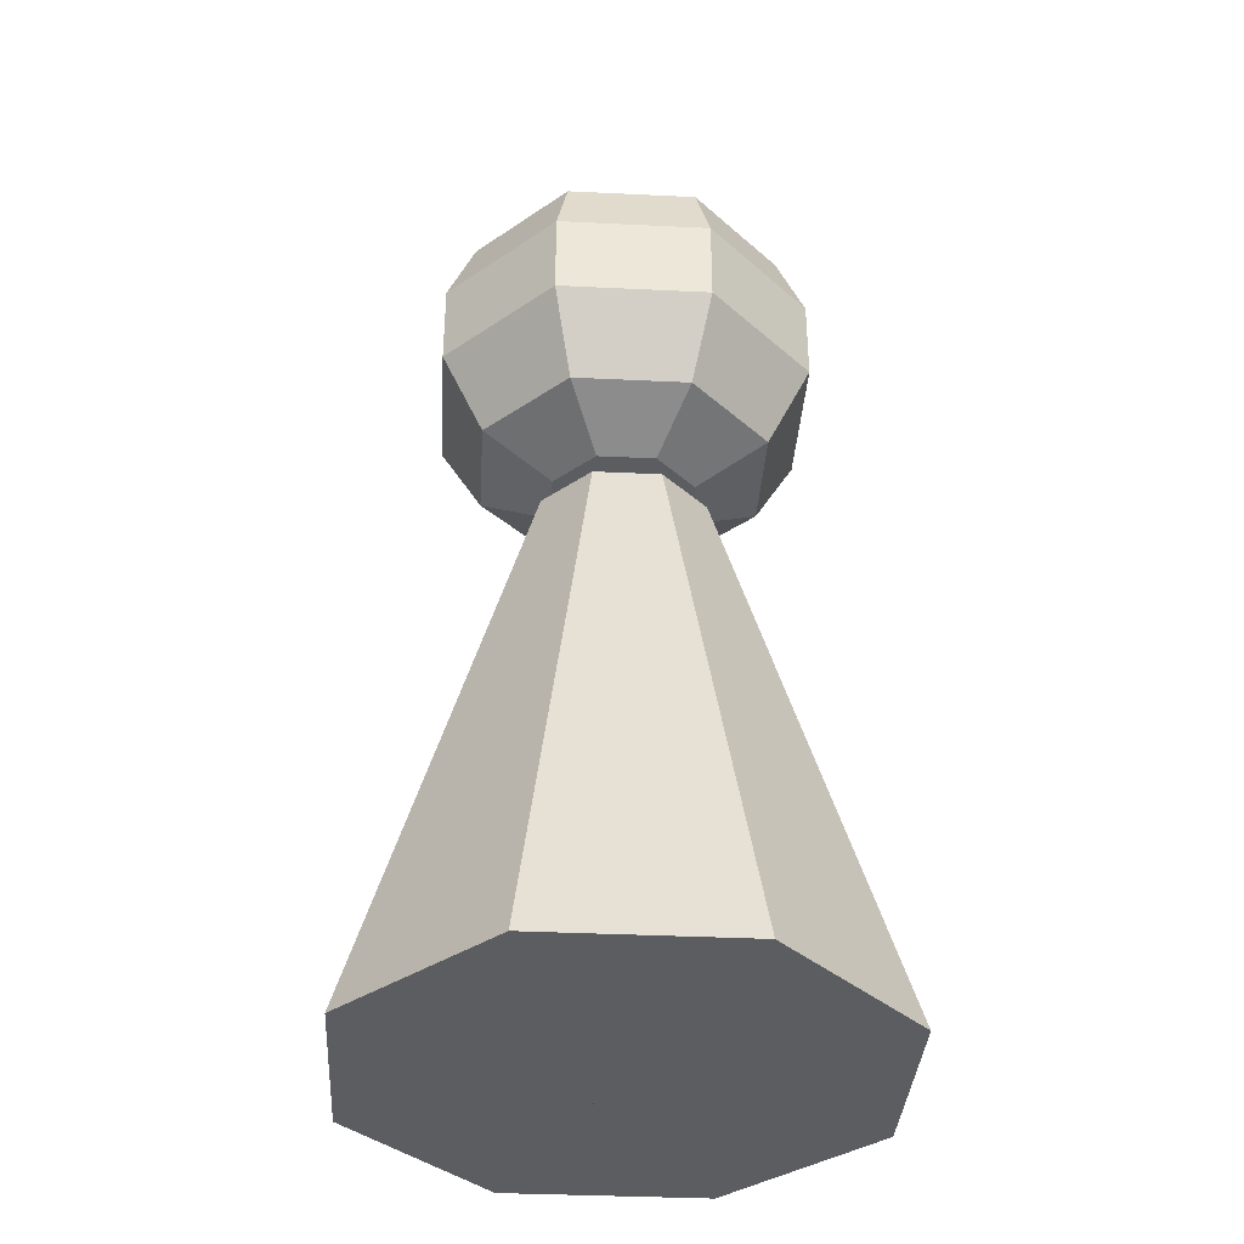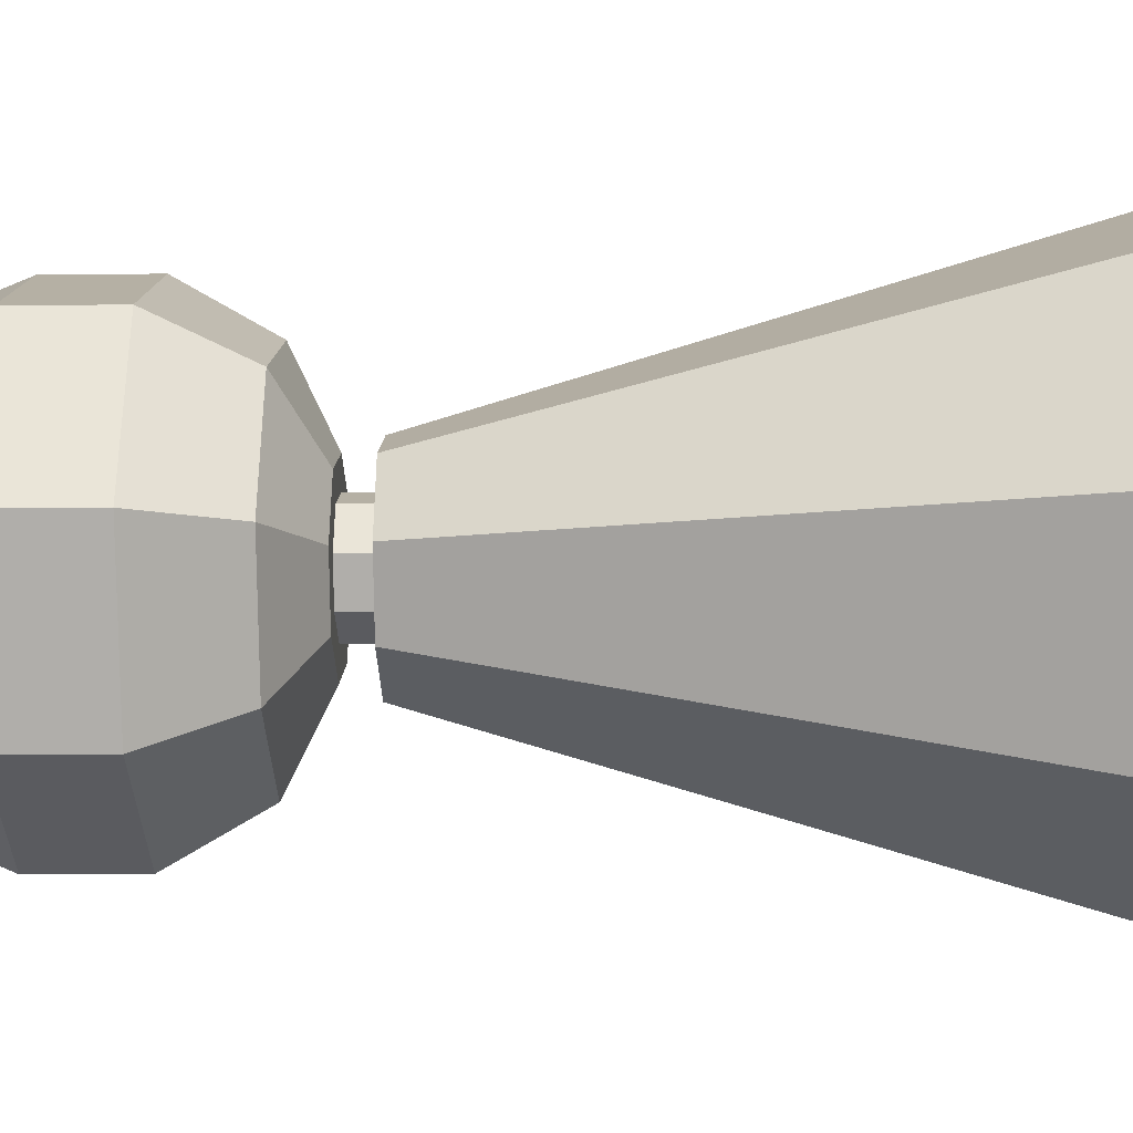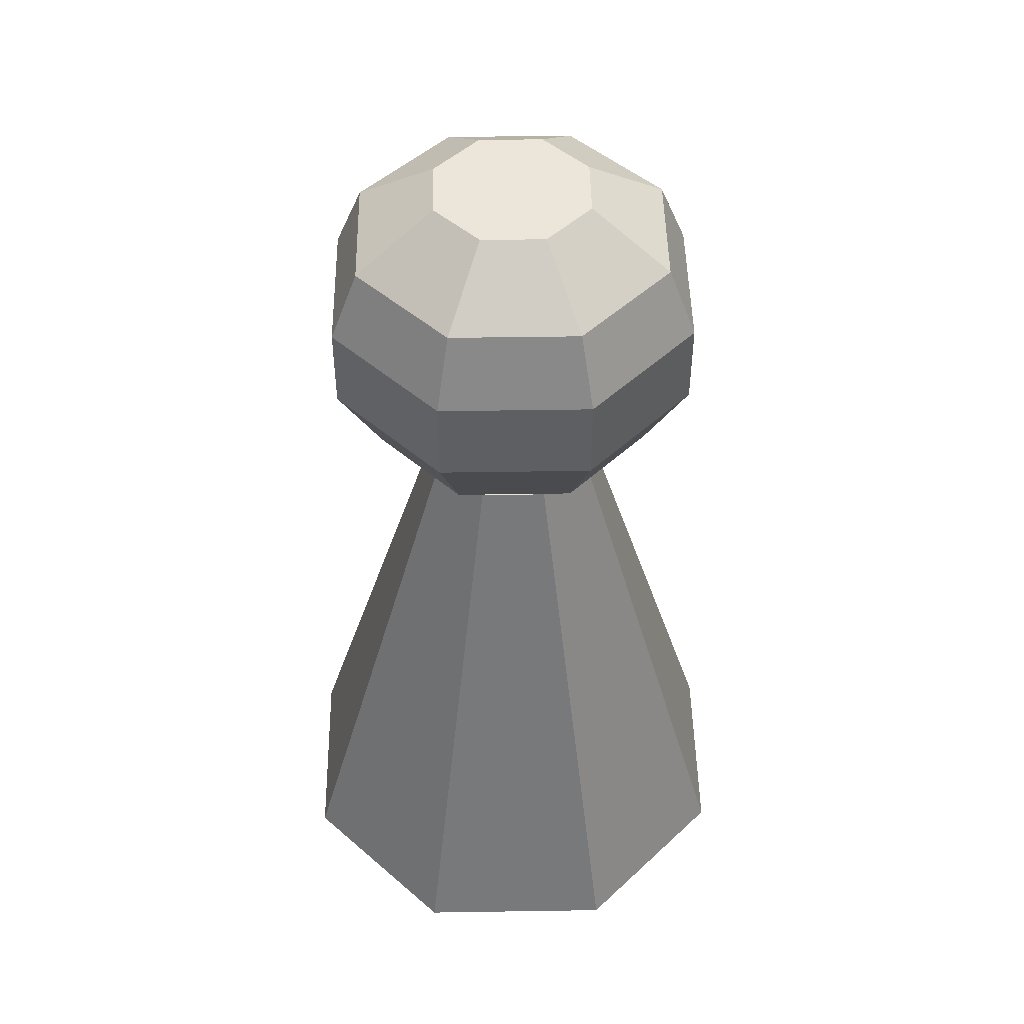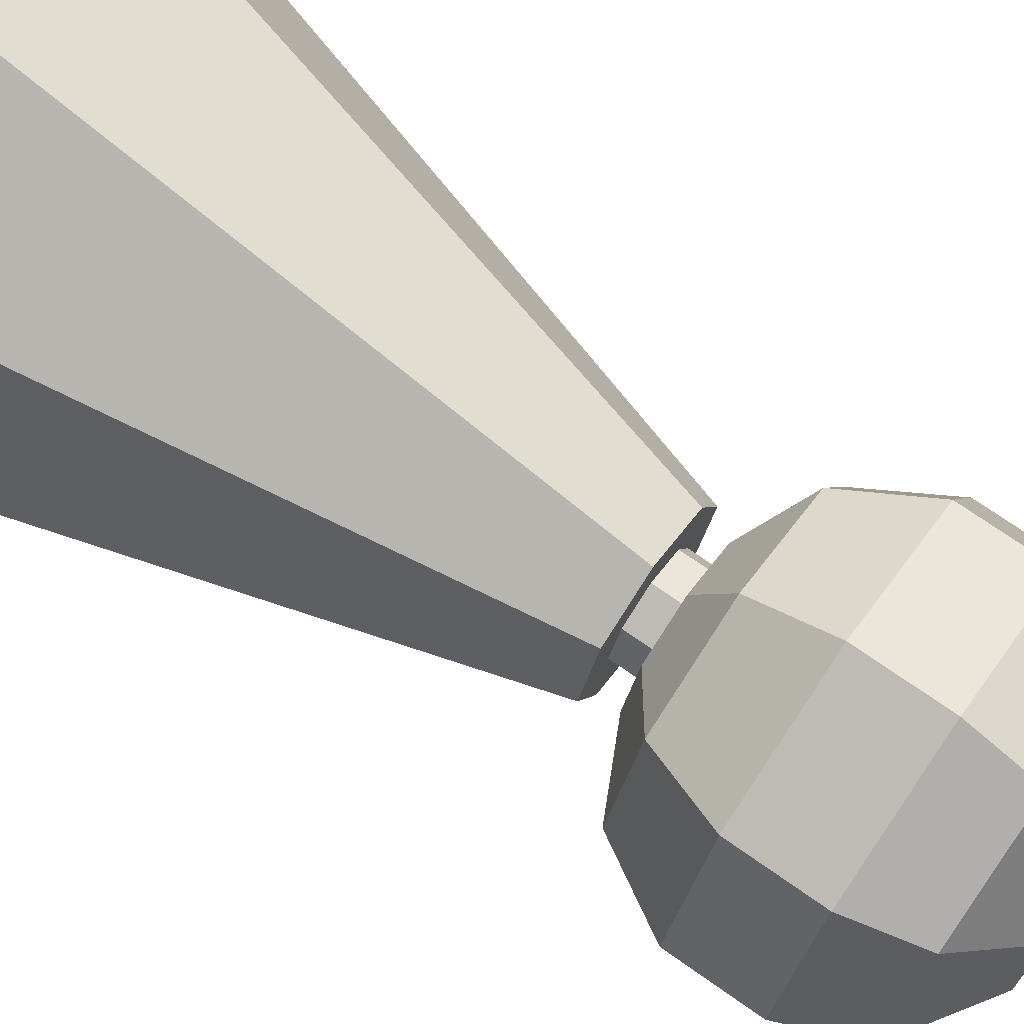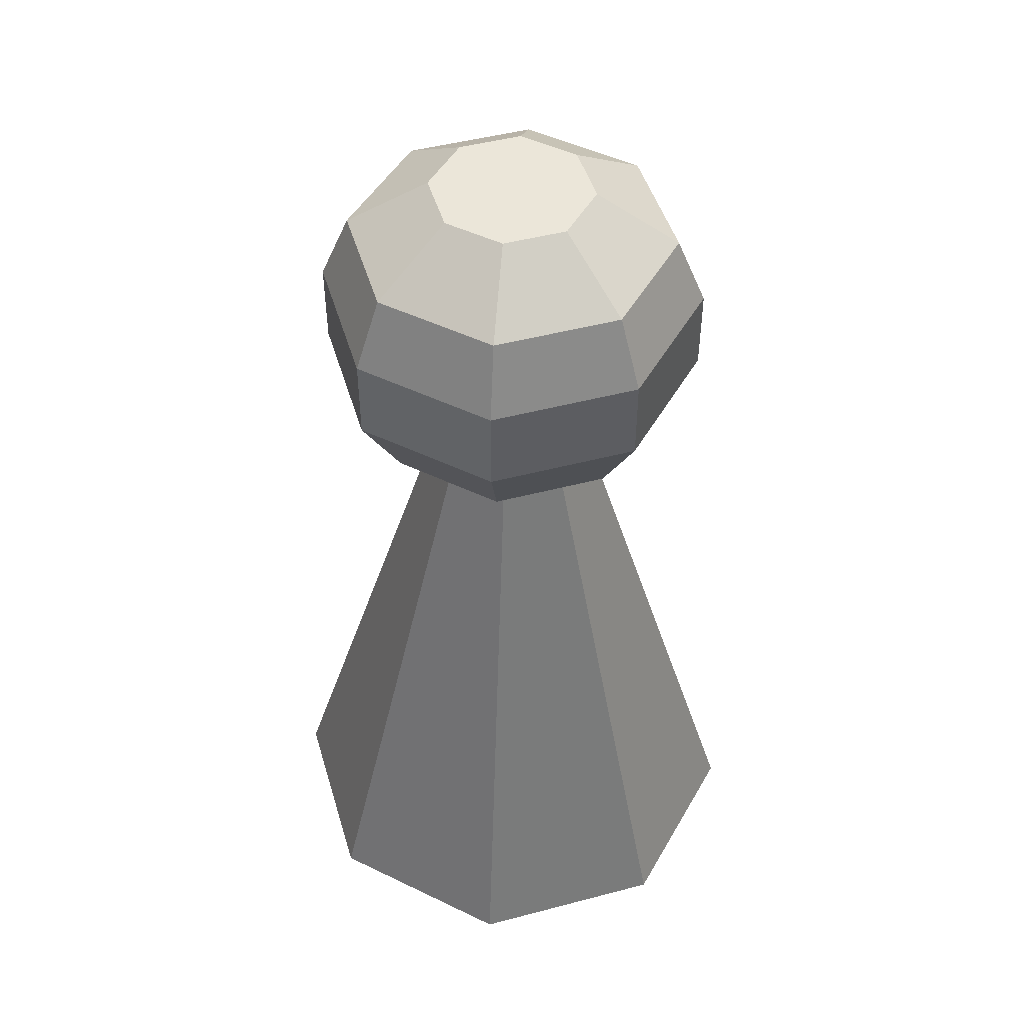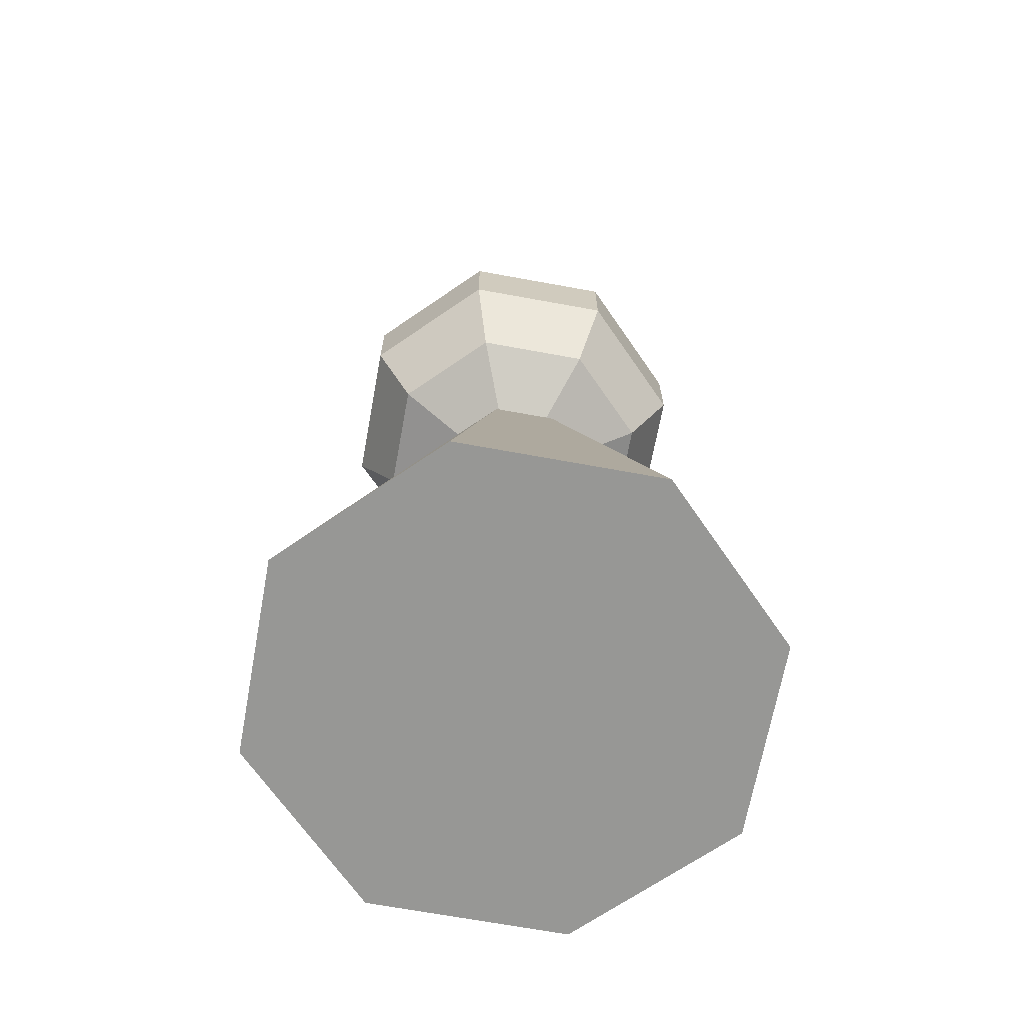
<metadata>
{"format":"obj","ext":"obj","renderer":"f3d","projection":"perspective","resolution":1024,"background":"white","views":[{"elev":-36.4,"azim":18.9,"up":"+Y"},{"elev":-10.7,"azim":-88.0,"up":"+Z"},{"elev":47.9,"azim":156.5,"up":"+Y"},{"elev":72.1,"azim":125.1,"up":"+Z"},{"elev":47.9,"azim":141.0,"up":"+Y"},{"elev":-68.1,"azim":57.1,"up":"+Y"}]}
</metadata>
<code>
o Female_Circle.004
v 2.245 1.144 1.545
v 1.913 1.144 1.682
v 1.775 1.144 2.015
v 1.913 1.144 2.347
v 2.245 1.144 2.485
v 2.578 1.144 2.347
v 2.715 1.144 2.015
v 2.578 1.144 1.682
v 2.245 2.195 1.859
v 2.135 2.195 1.905
v 2.09 2.195 2.015
v 2.135 2.195 2.125
v 2.245 2.195 2.17
v 2.355 2.195 2.125
v 2.401 2.195 2.015
v 2.355 2.195 1.905
v 2.183 2.195 1.952
v 2.245 2.195 1.927
v 2.157 2.195 2.015
v 2.183 2.195 2.077
v 2.245 2.195 2.103
v 2.307 2.195 2.077
v 2.333 2.195 2.015
v 2.307 2.195 1.952
v 2.135 2.195 1.905
v 2.245 2.195 1.859
v 2.09 2.195 2.015
v 2.135 2.195 2.125
v 2.245 2.195 2.17
v 2.355 2.195 2.125
v 2.401 2.195 2.015
v 2.355 2.195 1.905
v 2.183 2.247 1.952
v 2.245 2.247 1.927
v 2.157 2.247 2.015
v 2.183 2.247 2.077
v 2.245 2.247 2.103
v 2.307 2.247 2.077
v 2.333 2.247 2.015
v 2.307 2.247 1.952
v 2.245 2.312 1.745
v 2.055 2.312 1.824
v 1.976 2.312 2.015
v 2.055 2.312 2.205
v 2.245 2.312 2.284
v 2.436 2.312 2.205
v 2.515 2.312 2.015
v 2.436 2.312 1.824
v 2.245 2.452 1.664
v 1.998 2.452 1.767
v 1.895 2.452 2.015
v 1.998 2.452 2.262
v 2.245 2.452 2.365
v 2.493 2.452 2.262
v 2.595 2.452 2.015
v 2.493 2.452 1.767
v 2.245 2.606 1.664
v 1.998 2.606 1.767
v 1.895 2.606 2.015
v 1.998 2.606 2.262
v 2.245 2.606 2.365
v 2.493 2.606 2.262
v 2.595 2.606 2.015
v 2.493 2.606 1.767
v 2.245 2.732 1.717
v 2.035 2.732 1.804
v 1.948 2.732 2.015
v 2.035 2.732 2.225
v 2.245 2.732 2.312
v 2.456 2.732 2.225
v 2.543 2.732 2.015
v 2.456 2.732 1.804
v 2.245 2.83 1.866
v 2.14 2.83 1.909
v 2.096 2.83 2.015
v 2.14 2.83 2.12
v 2.245 2.83 2.163
v 2.35 2.83 2.12
v 2.394 2.83 2.015
v 2.35 2.83 1.909
v 2.15 2.246 1.919
v 2.245 2.246 1.88
v 2.111 2.246 2.015
v 2.15 2.246 2.11
v 2.245 2.246 2.149
v 2.34 2.246 2.11
v 2.38 2.246 2.015
v 2.34 2.246 1.919
v 2.245 2.246 2.015
v 2.245 2.83 2.015
v 1.916 1.144 1.685
v 2.245 1.144 2.015
v 2.245 2.247 2.015
f 2 91 92 4 3
f 16 9 26 32
f 5 6 14 13
f 3 4 12 11
f 1 2 10 9
f 8 1 9 16
f 6 7 15 14
f 4 5 13 12
f 2 3 11 10
f 7 8 16 15
f 23 24 40 39
f 14 15 31 30
f 12 13 29 28
f 10 11 27 25
f 15 16 32 31
f 13 14 30 29
f 11 12 28 27
f 9 10 25 26
f 17 18 26 25
f 19 17 25 27
f 20 19 27 28
f 21 20 28 29
f 22 21 29 30
f 23 22 30 31
f 24 23 31 32
f 18 24 32 26
f 33 35 36 93
f 21 22 38 37
f 19 20 36 35
f 18 17 33 34
f 24 18 34 40
f 22 23 39 38
f 20 21 37 36
f 17 19 35 33
f 46 45 85 86
f 53 54 62 61
f 46 47 55 54
f 44 45 53 52
f 42 43 51 50
f 47 48 56 55
f 45 46 54 53
f 43 44 52 51
f 41 42 50 49
f 48 41 49 56
f 63 64 72 71
f 51 52 60 59
f 49 50 58 57
f 56 49 57 64
f 54 55 63 62
f 52 53 61 60
f 50 51 59 58
f 55 56 64 63
f 71 72 80 79
f 61 62 70 69
f 59 60 68 67
f 57 58 66 65
f 64 57 65 72
f 62 63 71 70
f 60 61 69 68
f 58 59 67 66
f 69 70 78 77
f 67 68 76 75
f 65 66 74 73
f 72 65 73 80
f 70 71 79 78
f 68 69 77 76
f 66 67 75 74
f 81 89 84 83
f 44 43 83 84
f 42 41 82 81
f 41 48 88 82
f 47 46 86 87
f 45 44 84 85
f 43 42 81 83
f 48 47 87 88
f 84 89 86 85
f 86 89 88 87
f 89 81 82 88
f 75 76 77 90
f 79 80 73 90
f 90 73 74 75
f 90 77 78 79
f 6 92 8 7
f 4 92 6 5
f 8 92 91 2 1
f 40 93 38 39
f 38 93 36 37
f 93 40 34 33

</code>
